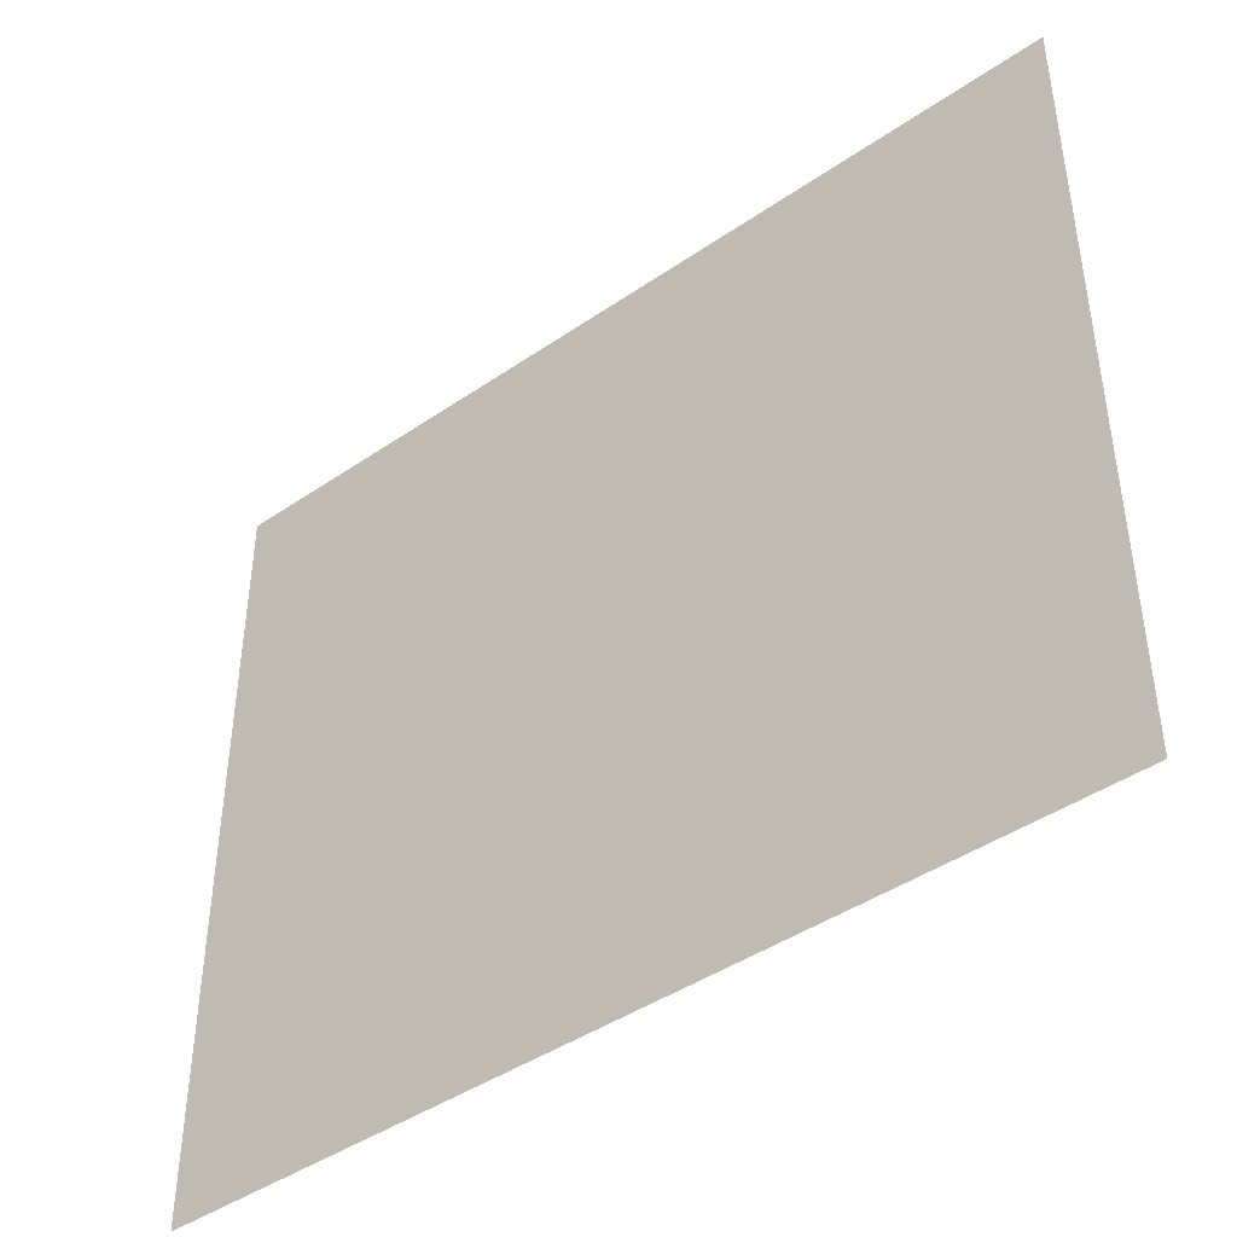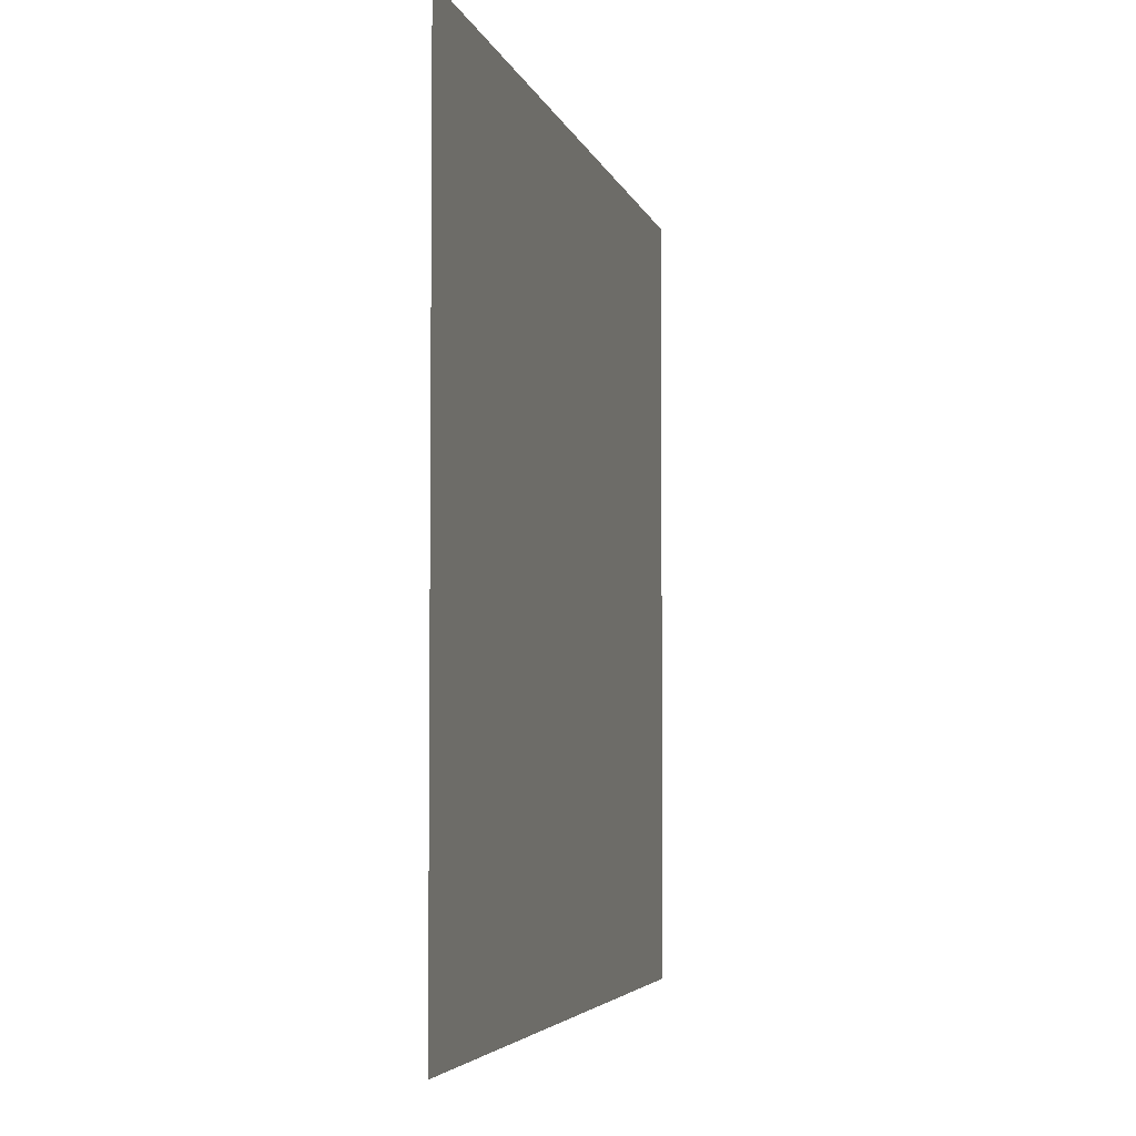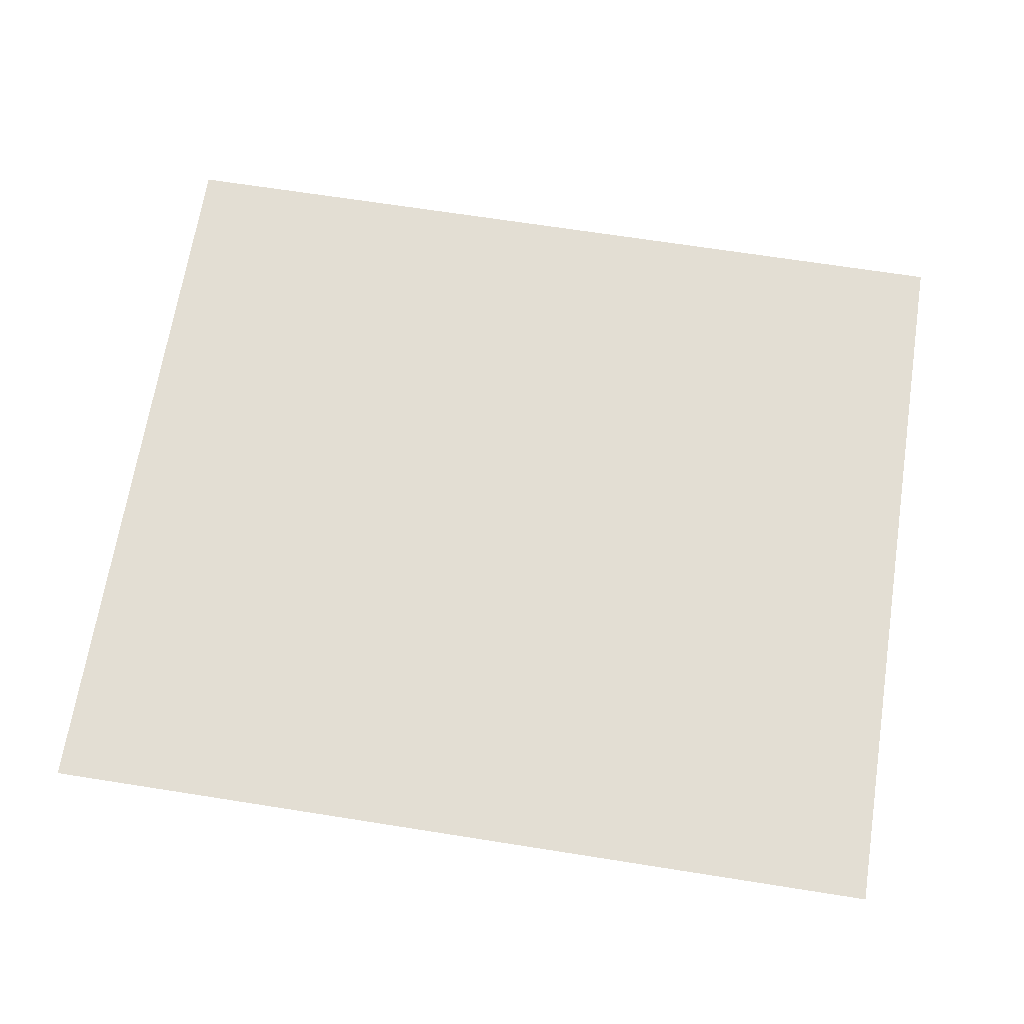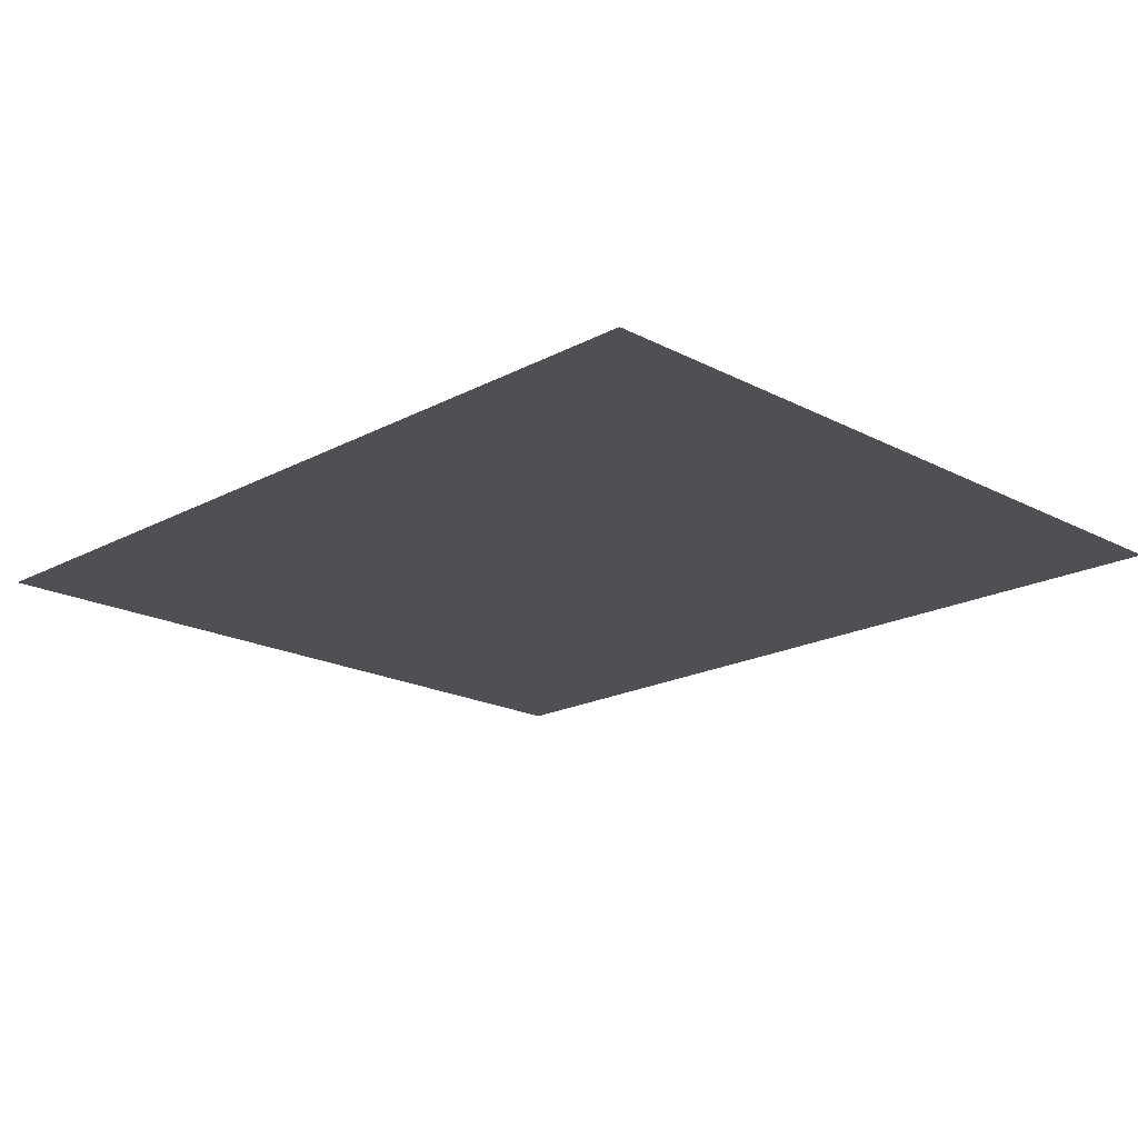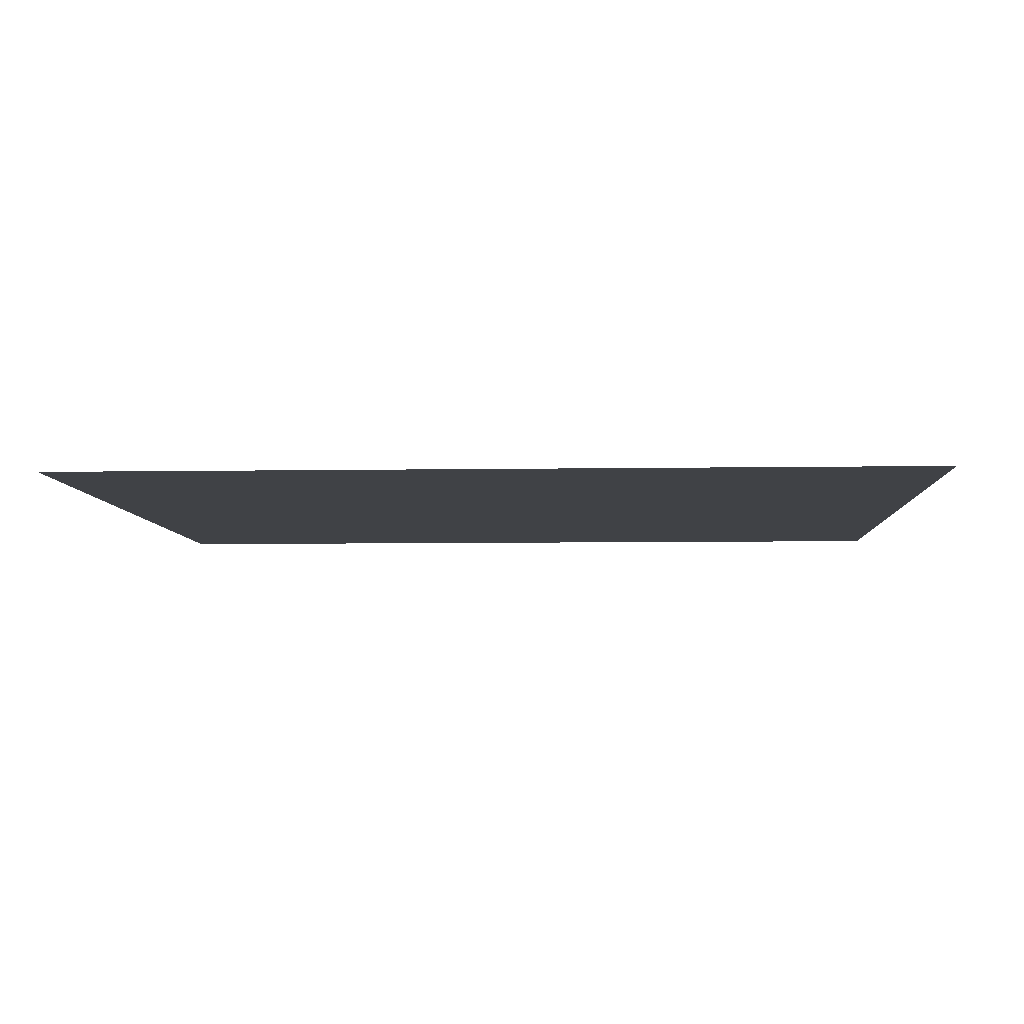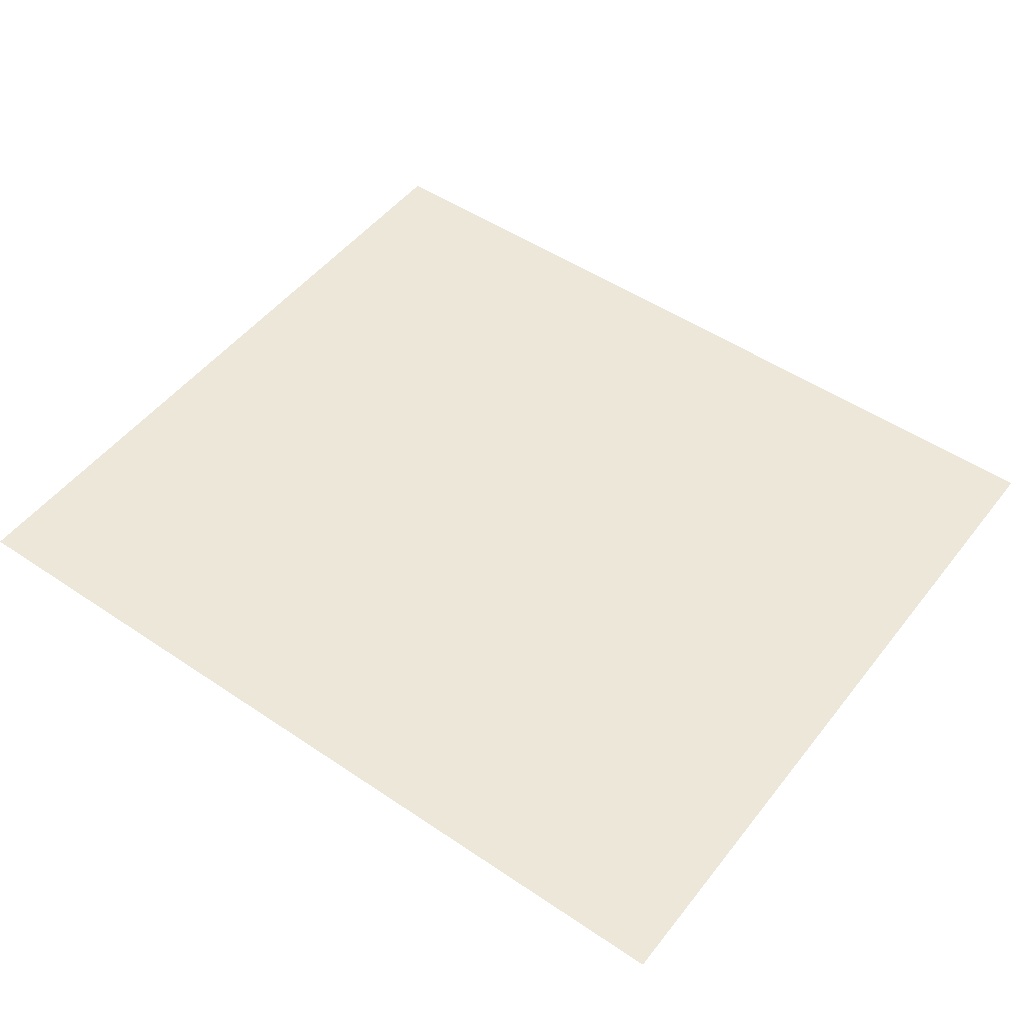
<metadata>
{"format":"obj","ext":"obj","renderer":"f3d","projection":"perspective","resolution":1024,"background":"white","views":[{"elev":-43.3,"azim":39.1,"up":"+Y"},{"elev":-4.3,"azim":102.5,"up":"+Y"},{"elev":67.3,"azim":9.0,"up":"+Z"},{"elev":-19.0,"azim":45.2,"up":"+Z"},{"elev":-6.2,"azim":-177.1,"up":"+Z"},{"elev":50.0,"azim":36.6,"up":"+Z"}]}
</metadata>
<code>
g fort_defaultfort_floor
v 20.71 -18.49 0.05145
v 20.71 18.49 0.05145
v 63.37 18.49 0.05145
v 63.37 -18.49 0.05145
g fort_defaultfort_floor_0
f -2 -3 -4
f -1 -2 -4

</code>
